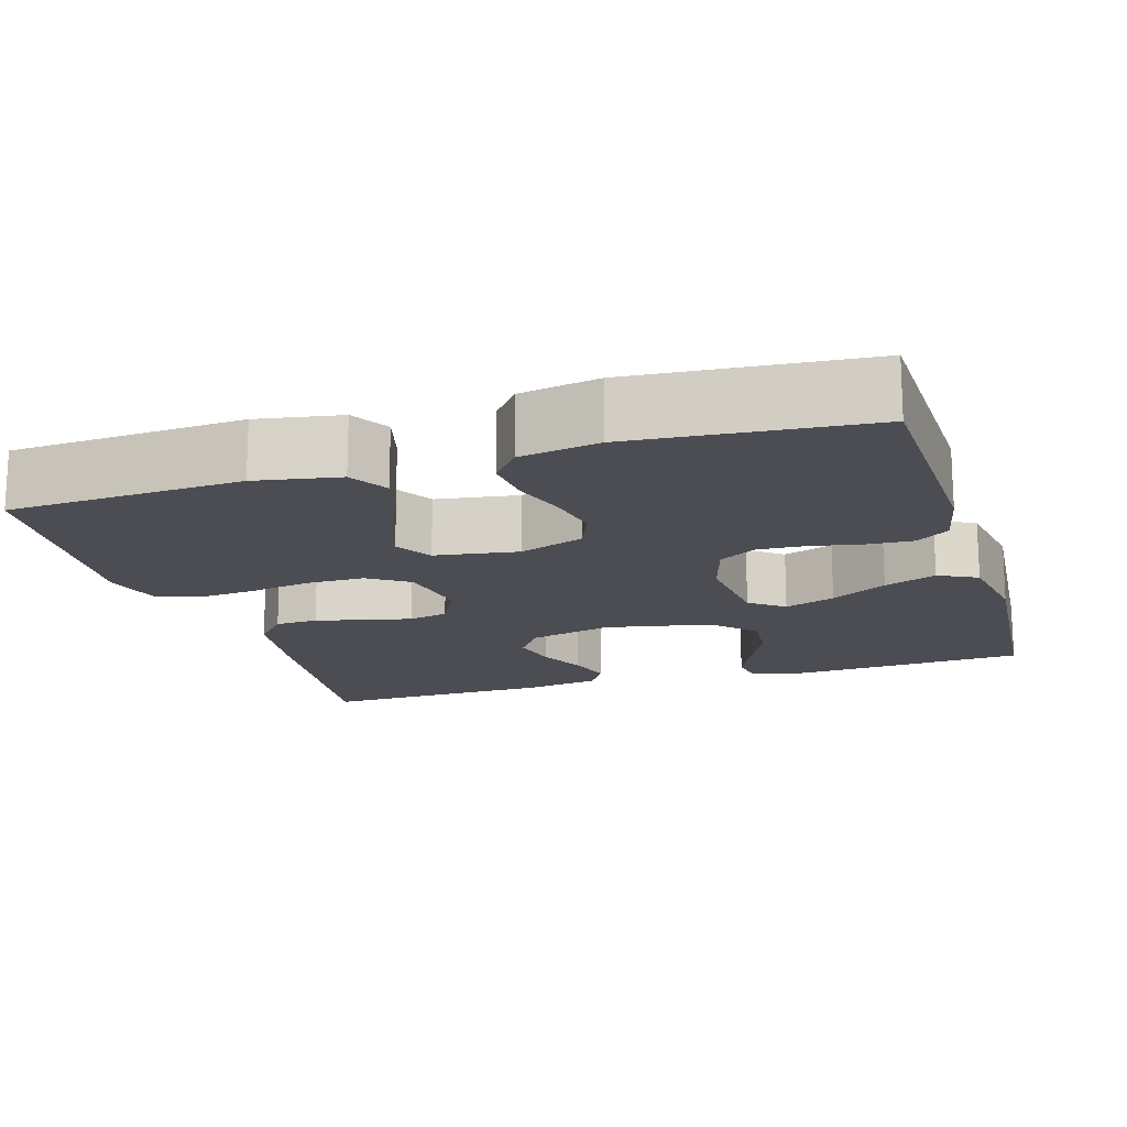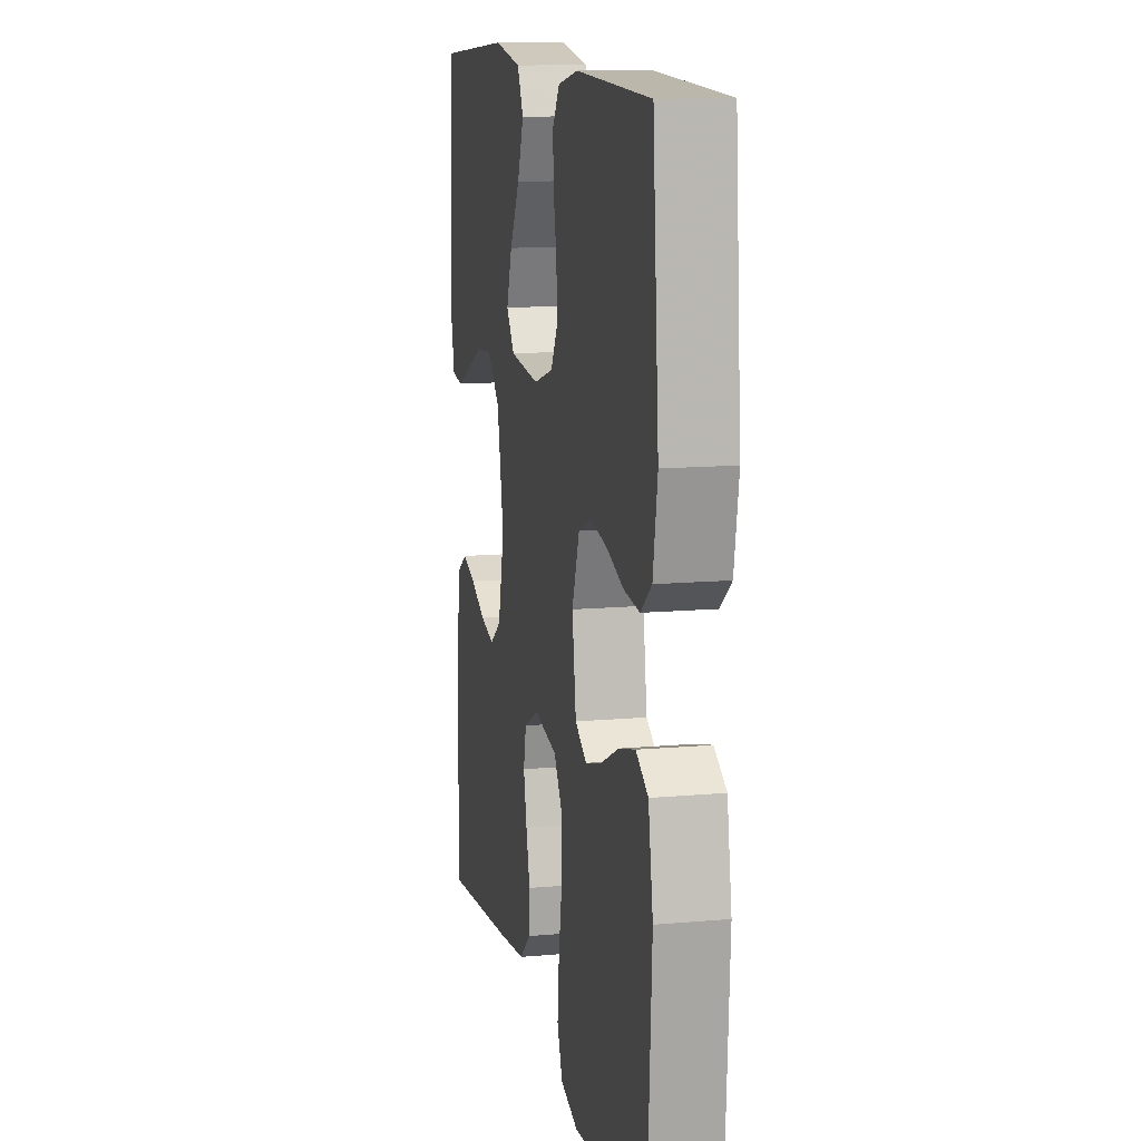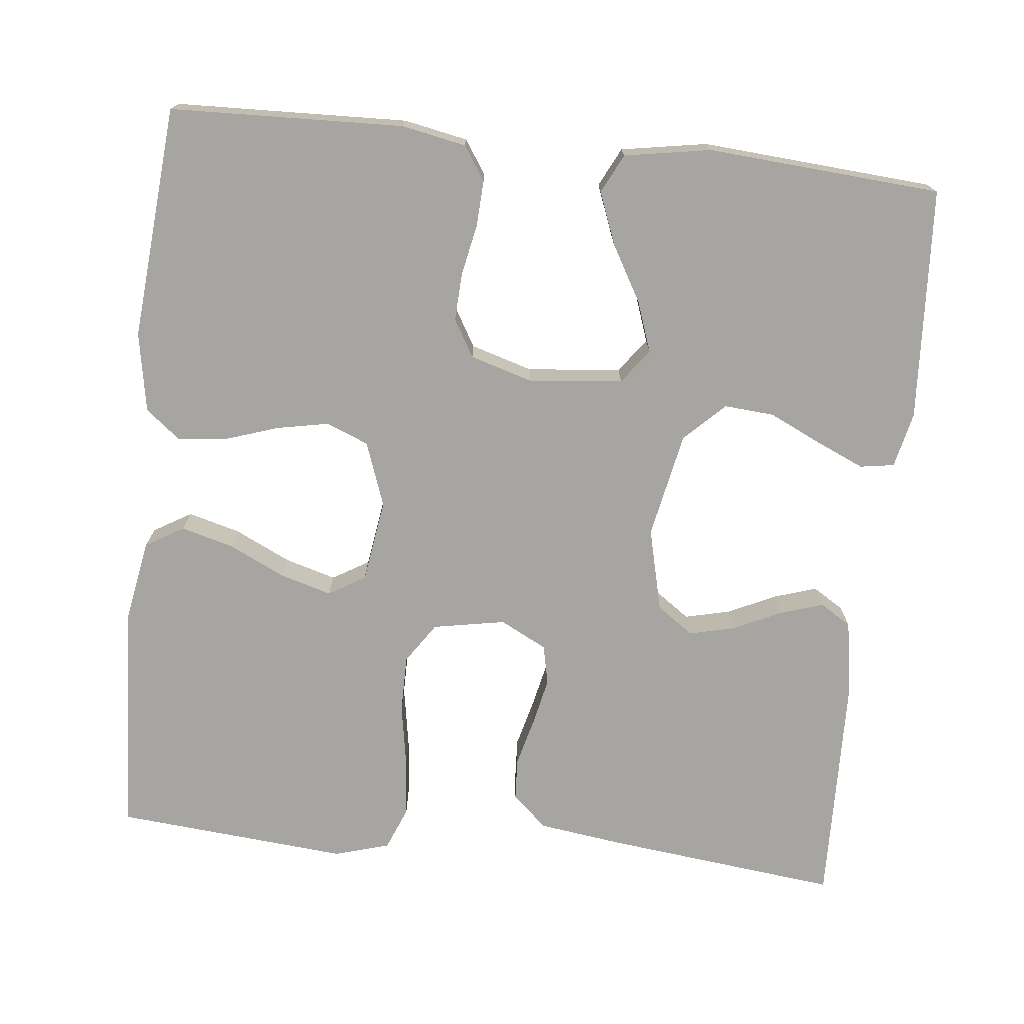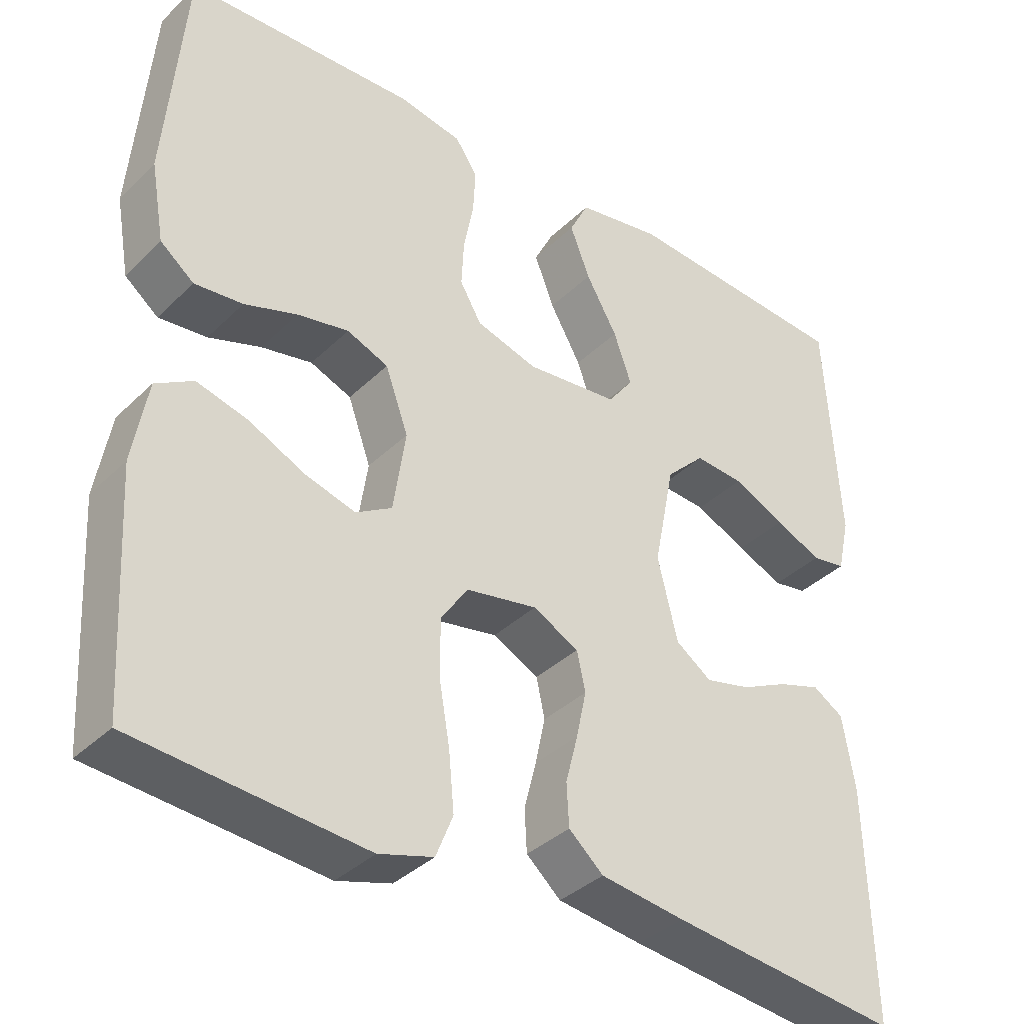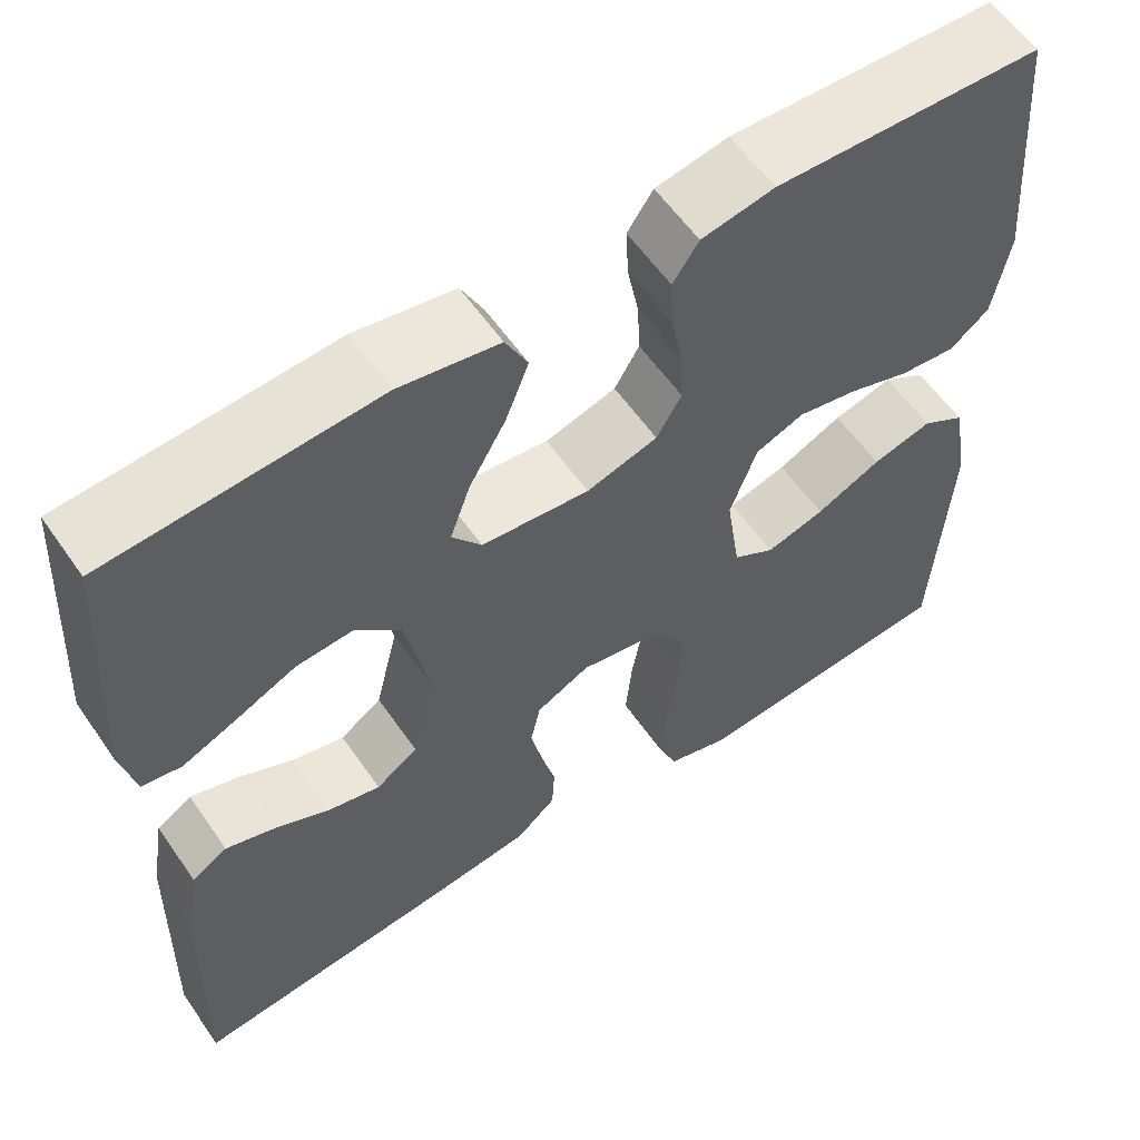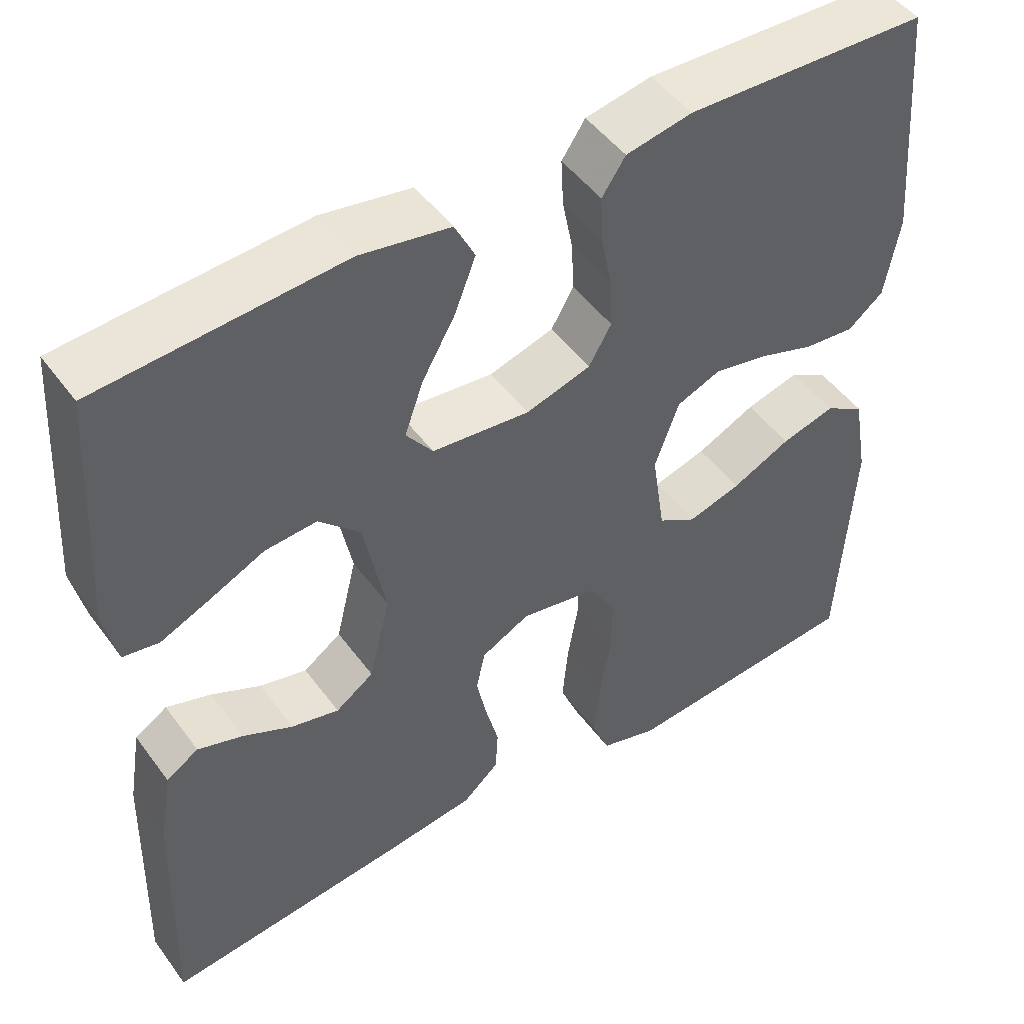
<metadata>
{"format":"obj","ext":"obj","renderer":"f3d","projection":"perspective","resolution":1024,"background":"white","views":[{"elev":-16.3,"azim":-73.1,"up":"+Y"},{"elev":12.6,"azim":-101.8,"up":"+Z"},{"elev":-73.6,"azim":-6.1,"up":"+Y"},{"elev":-36.7,"azim":-38.9,"up":"+Z"},{"elev":58.5,"azim":145.5,"up":"+Z"},{"elev":48.2,"azim":145.5,"up":"+Z"}]}
</metadata>
<code>
v -0.5 0.07 -0.5
v -0.517 0.07 -0.2
v -0.498 0.07 -0.092
v -0.449 0.07 -0.063
v -0.382 0.07 -0.081
v -0.309 0.07 -0.116
v -0.243 0.07 -0.135
v -0.196 0.07 -0.107
v -0.18 0.07 0
v -0.21 0.07 0.083
v -0.264 0.07 0.105
v -0.331 0.07 0.092
v -0.4 0.07 0.069
v -0.463 0.07 0.063
v -0.507 0.07 0.098
v -0.525 0.07 0.2
v -0.5 0.07 0.5
v -0.2 0.07 0.51
v -0.118 0.07 0.494
v -0.089 0.07 0.451
v -0.092 0.07 0.392
v -0.105 0.07 0.326
v -0.108 0.07 0.265
v -0.08 0.07 0.217
v 0 0.07 0.193
v 0.121 0.07 0.205
v 0.154 0.07 0.249
v 0.131 0.07 0.314
v 0.09 0.07 0.386
v 0.064 0.07 0.453
v 0.089 0.07 0.503
v 0.2 0.07 0.522
v 0.5 0.07 0.5
v 0.518 0.07 0.2
v 0.502 0.07 0.129
v 0.458 0.07 0.122
v 0.397 0.07 0.149
v 0.329 0.07 0.181
v 0.265 0.07 0.186
v 0.214 0.07 0.136
v 0.187 0.07 0
v 0.213 0.07 -0.107
v 0.26 0.07 -0.14
v 0.319 0.07 -0.126
v 0.38 0.07 -0.097
v 0.436 0.07 -0.079
v 0.476 0.07 -0.104
v 0.492 0.07 -0.2
v 0.5 0.07 -0.5
v 0.2 0.07 -0.466
v 0.09 0.07 -0.451
v 0.045 0.07 -0.411
v 0.042 0.07 -0.356
v 0.058 0.07 -0.294
v 0.071 0.07 -0.233
v 0.06 0.07 -0.182
v 0 0.07 -0.151
v -0.093 0.07 -0.168
v -0.128 0.07 -0.22
v -0.128 0.07 -0.294
v -0.114 0.07 -0.375
v -0.107 0.07 -0.45
v -0.129 0.07 -0.505
v -0.2 0.07 -0.526
v -0.5 0 -0.5
v -0.517 0 -0.2
v -0.498 0 -0.092
v -0.449 0 -0.063
v -0.382 0 -0.081
v -0.309 0 -0.116
v -0.243 0 -0.135
v -0.196 0 -0.107
v -0.18 0 0
v -0.21 0 0.083
v -0.264 0 0.105
v -0.331 0 0.092
v -0.4 0 0.069
v -0.463 0 0.063
v -0.507 0 0.098
v -0.525 0 0.2
v -0.5 0 0.5
v -0.2 0 0.51
v -0.118 0 0.494
v -0.089 0 0.451
v -0.092 0 0.392
v -0.105 0 0.326
v -0.108 0 0.265
v -0.08 0 0.217
v 0 0 0.193
v 0.121 0 0.205
v 0.154 0 0.249
v 0.131 0 0.314
v 0.09 0 0.386
v 0.064 0 0.453
v 0.089 0 0.503
v 0.2 0 0.522
v 0.5 0 0.5
v 0.518 0 0.2
v 0.502 0 0.129
v 0.458 0 0.122
v 0.397 0 0.149
v 0.329 0 0.181
v 0.265 0 0.186
v 0.214 0 0.136
v 0.187 0 0
v 0.213 0 -0.107
v 0.26 0 -0.14
v 0.319 0 -0.126
v 0.38 0 -0.097
v 0.436 0 -0.079
v 0.476 0 -0.104
v 0.492 0 -0.2
v 0.5 0 -0.5
v 0.2 0 -0.466
v 0.09 0 -0.451
v 0.045 0 -0.411
v 0.042 0 -0.356
v 0.058 0 -0.294
v 0.071 0 -0.233
v 0.06 0 -0.182
v 0 0 -0.151
v -0.093 0 -0.168
v -0.128 0 -0.22
v -0.128 0 -0.294
v -0.114 0 -0.375
v -0.107 0 -0.45
v -0.129 0 -0.505
v -0.2 0 -0.526
f 60 61 62 63
f 59 60 63 64
f 51 52 53 54
f 51 54 55
f 50 51 55
f 49 50 55 56
f 47 48 49 56
f 44 45 46 47
f 43 44 47
f 35 36 37 38
f 33 34 35 38
f 33 38 39
f 32 33 39 40
f 28 29 30 31
f 27 28 31 32
f 19 20 21 22
f 19 22 23
f 18 19 23
f 17 18 23
f 16 17 23 24
f 12 13 14 15
f 11 12 15 16
f 3 4 5 6
f 3 6 7
f 2 3 7
f 59 64 1 2
f 58 59 2 7
f 57 58 7 8
f 43 47 56
f 42 43 56 57
f 41 42 57 8
f 27 32 40 41
f 26 27 41
f 25 26 41 8
f 11 16 24 25
f 10 11 25
f 9 10 25
f 8 9 25
f 127 126 125 124
f 128 127 124 123
f 118 117 116 115
f 119 118 115
f 119 115 114
f 120 119 114 113
f 120 113 112 111
f 111 110 109 108
f 111 108 107
f 102 101 100 99
f 102 99 98 97
f 103 102 97
f 104 103 97 96
f 95 94 93 92
f 96 95 92 91
f 86 85 84 83
f 87 86 83
f 87 83 82
f 87 82 81
f 88 87 81 80
f 79 78 77 76
f 80 79 76 75
f 70 69 68 67
f 71 70 67
f 71 67 66
f 66 65 128 123
f 71 66 123 122
f 72 71 122 121
f 120 111 107
f 121 120 107 106
f 72 121 106 105
f 105 104 96 91
f 105 91 90
f 72 105 90 89
f 89 88 80 75
f 89 75 74
f 89 74 73
f 89 73 72
f 1 65 66 2
f 2 66 67 3
f 3 67 68 4
f 4 68 69 5
f 5 69 70 6
f 6 70 71 7
f 7 71 72 8
f 8 72 73 9
f 9 73 74 10
f 10 74 75 11
f 11 75 76 12
f 12 76 77 13
f 13 77 78 14
f 14 78 79 15
f 15 79 80 16
f 16 80 81 17
f 17 81 82 18
f 18 82 83 19
f 19 83 84 20
f 20 84 85 21
f 21 85 86 22
f 22 86 87 23
f 23 87 88 24
f 24 88 89 25
f 25 89 90 26
f 26 90 91 27
f 27 91 92 28
f 28 92 93 29
f 29 93 94 30
f 30 94 95 31
f 31 95 96 32
f 32 96 97 33
f 33 97 98 34
f 34 98 99 35
f 35 99 100 36
f 36 100 101 37
f 37 101 102 38
f 38 102 103 39
f 39 103 104 40
f 40 104 105 41
f 41 105 106 42
f 42 106 107 43
f 43 107 108 44
f 44 108 109 45
f 45 109 110 46
f 46 110 111 47
f 47 111 112 48
f 48 112 113 49
f 49 113 114 50
f 50 114 115 51
f 51 115 116 52
f 52 116 117 53
f 53 117 118 54
f 54 118 119 55
f 55 119 120 56
f 56 120 121 57
f 57 121 122 58
f 58 122 123 59
f 59 123 124 60
f 60 124 125 61
f 61 125 126 62
f 62 126 127 63
f 63 127 128 64
f 64 128 65 1

</code>
